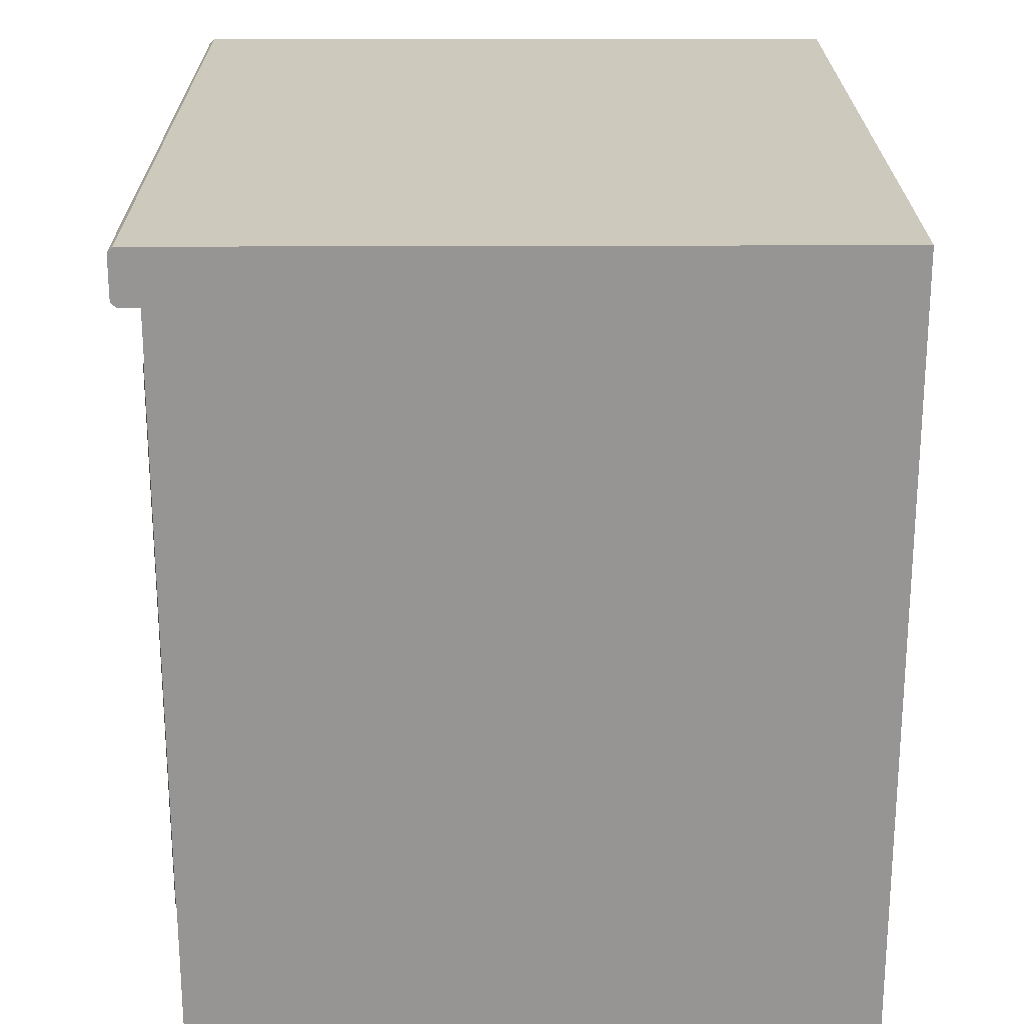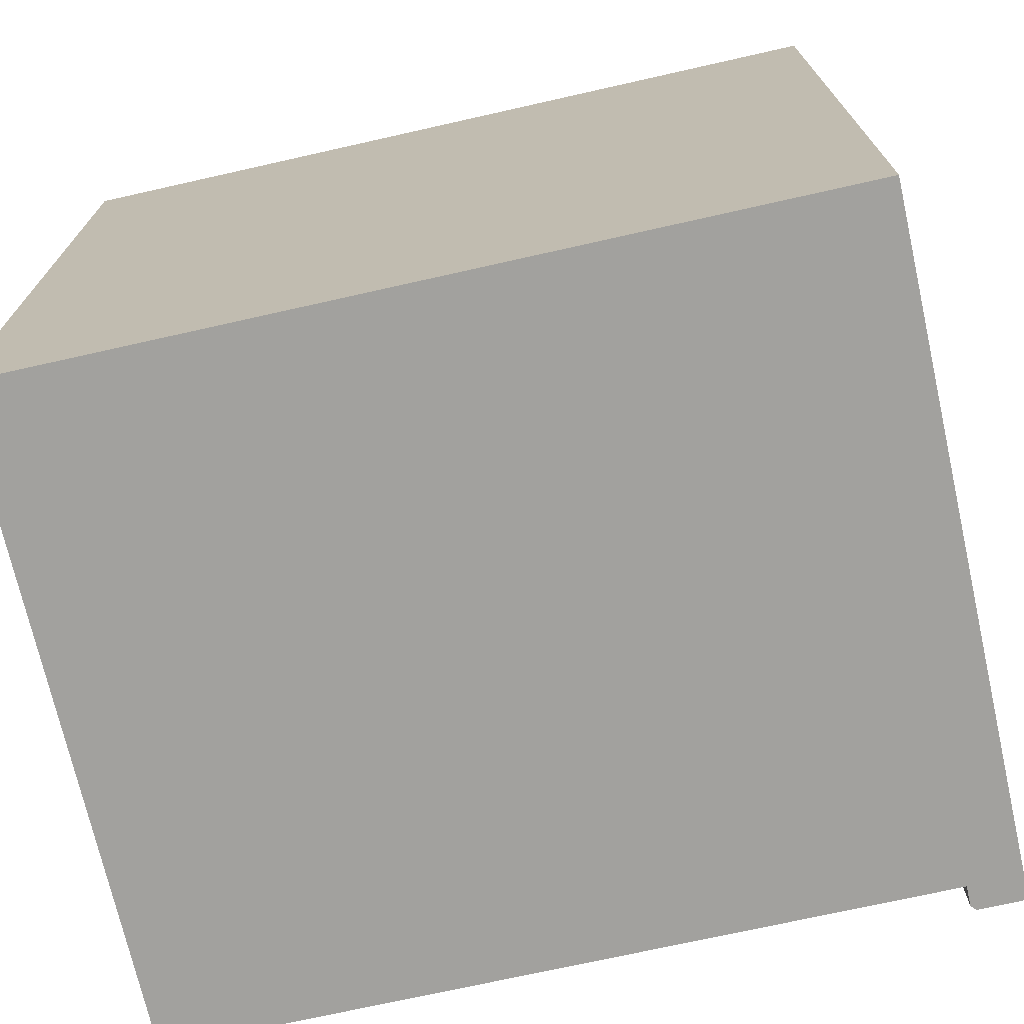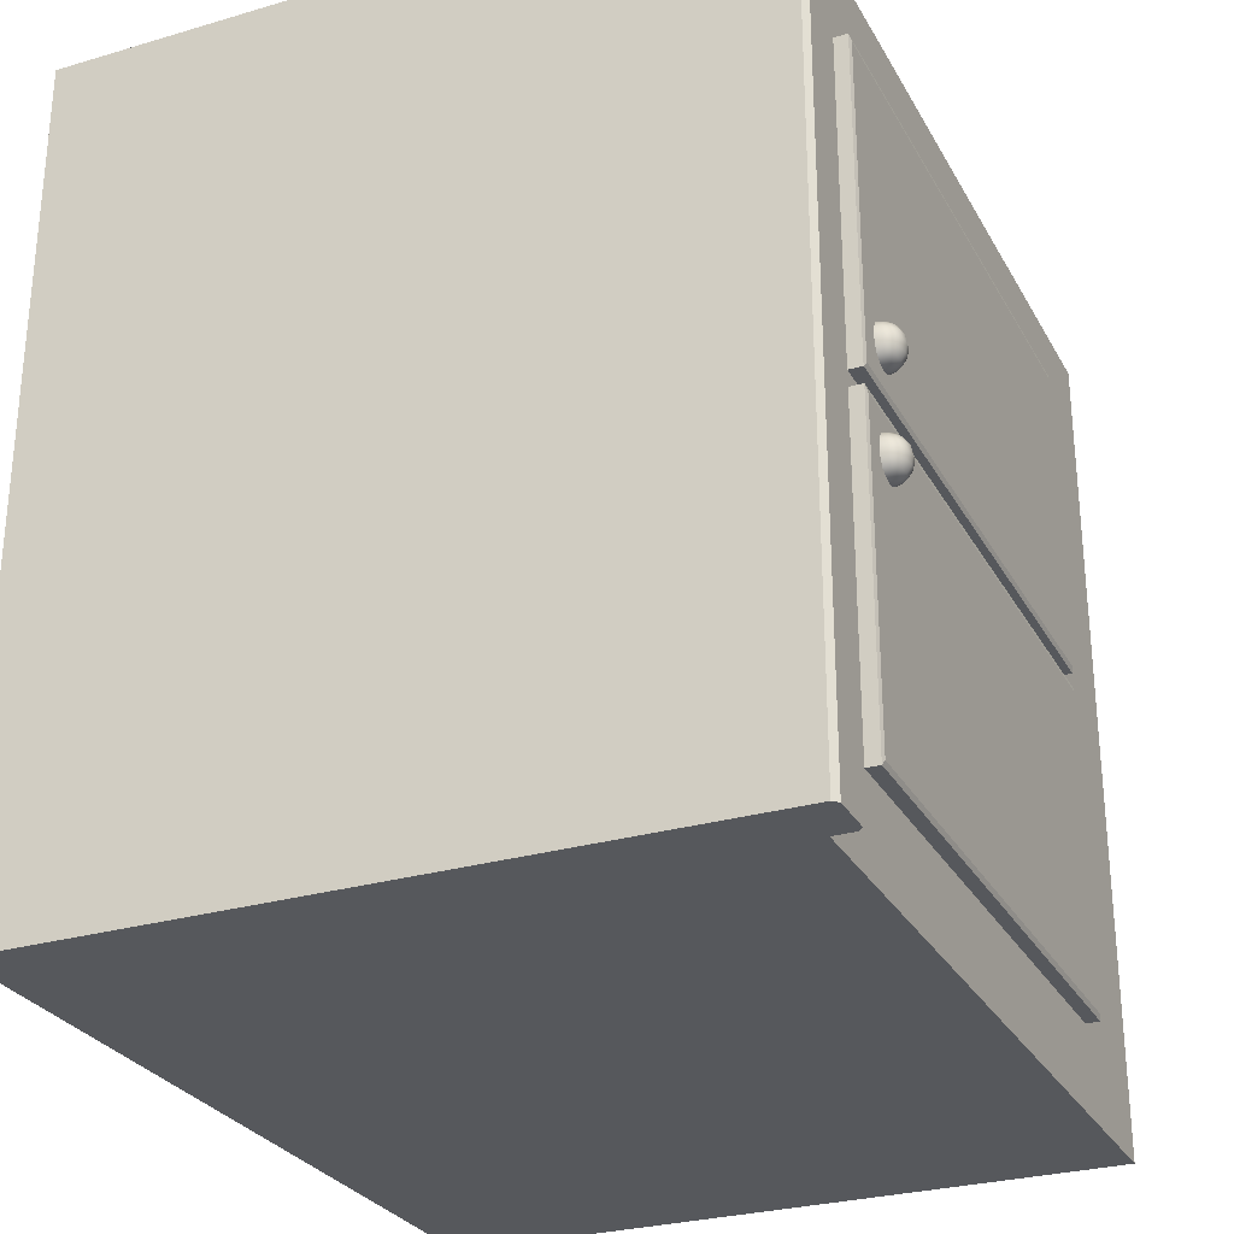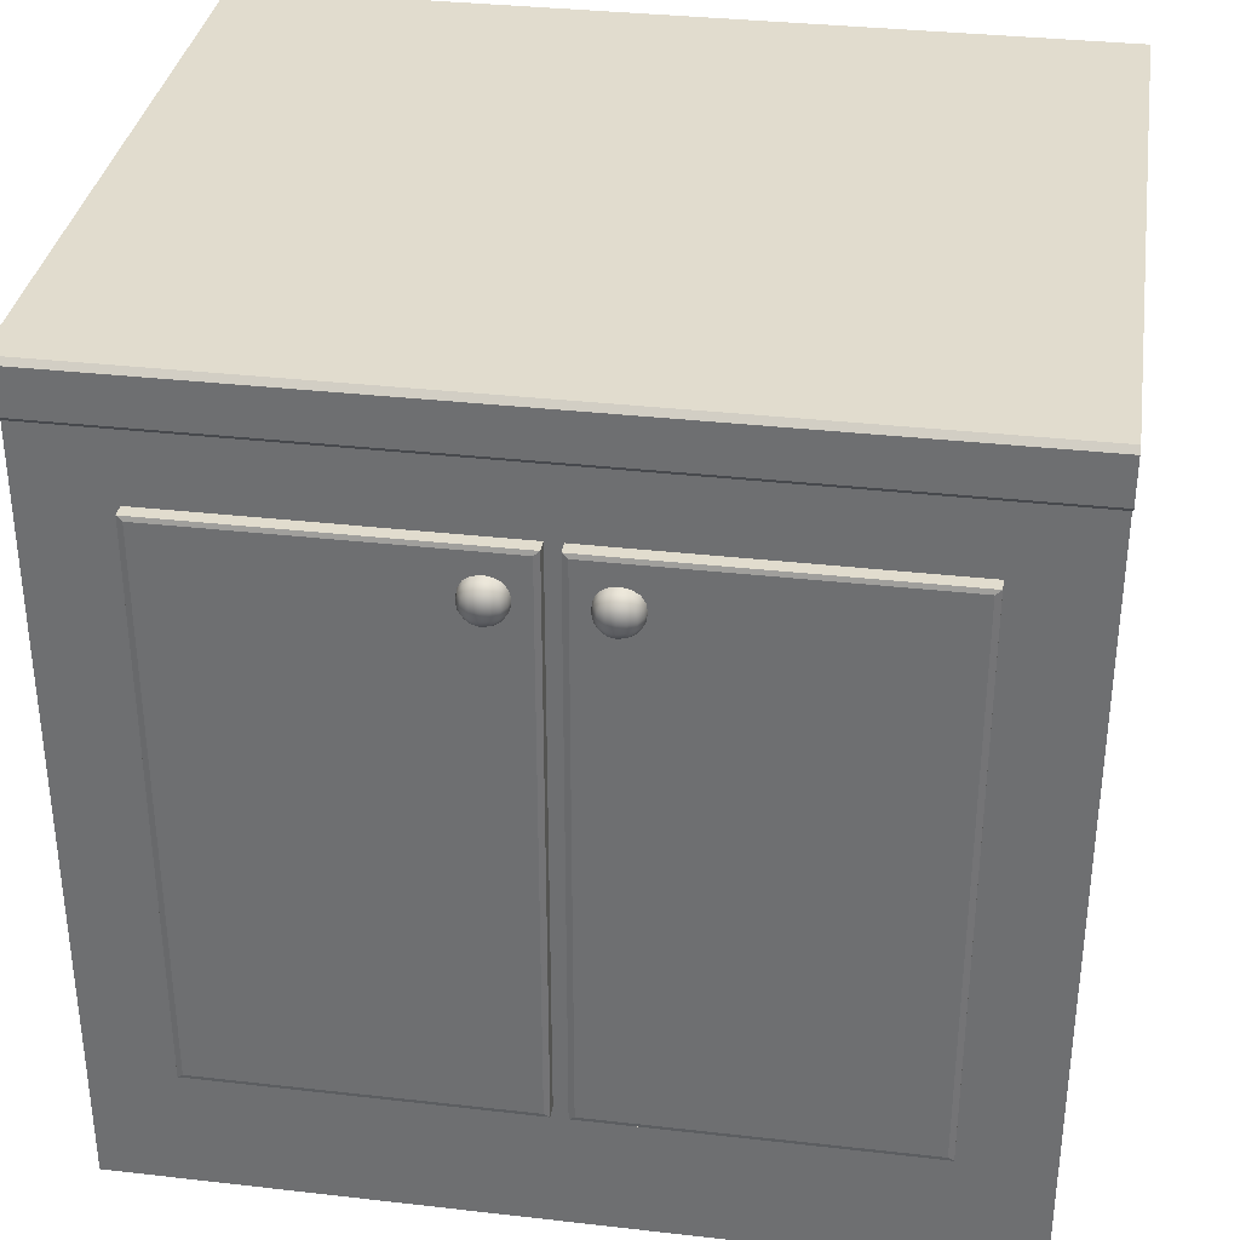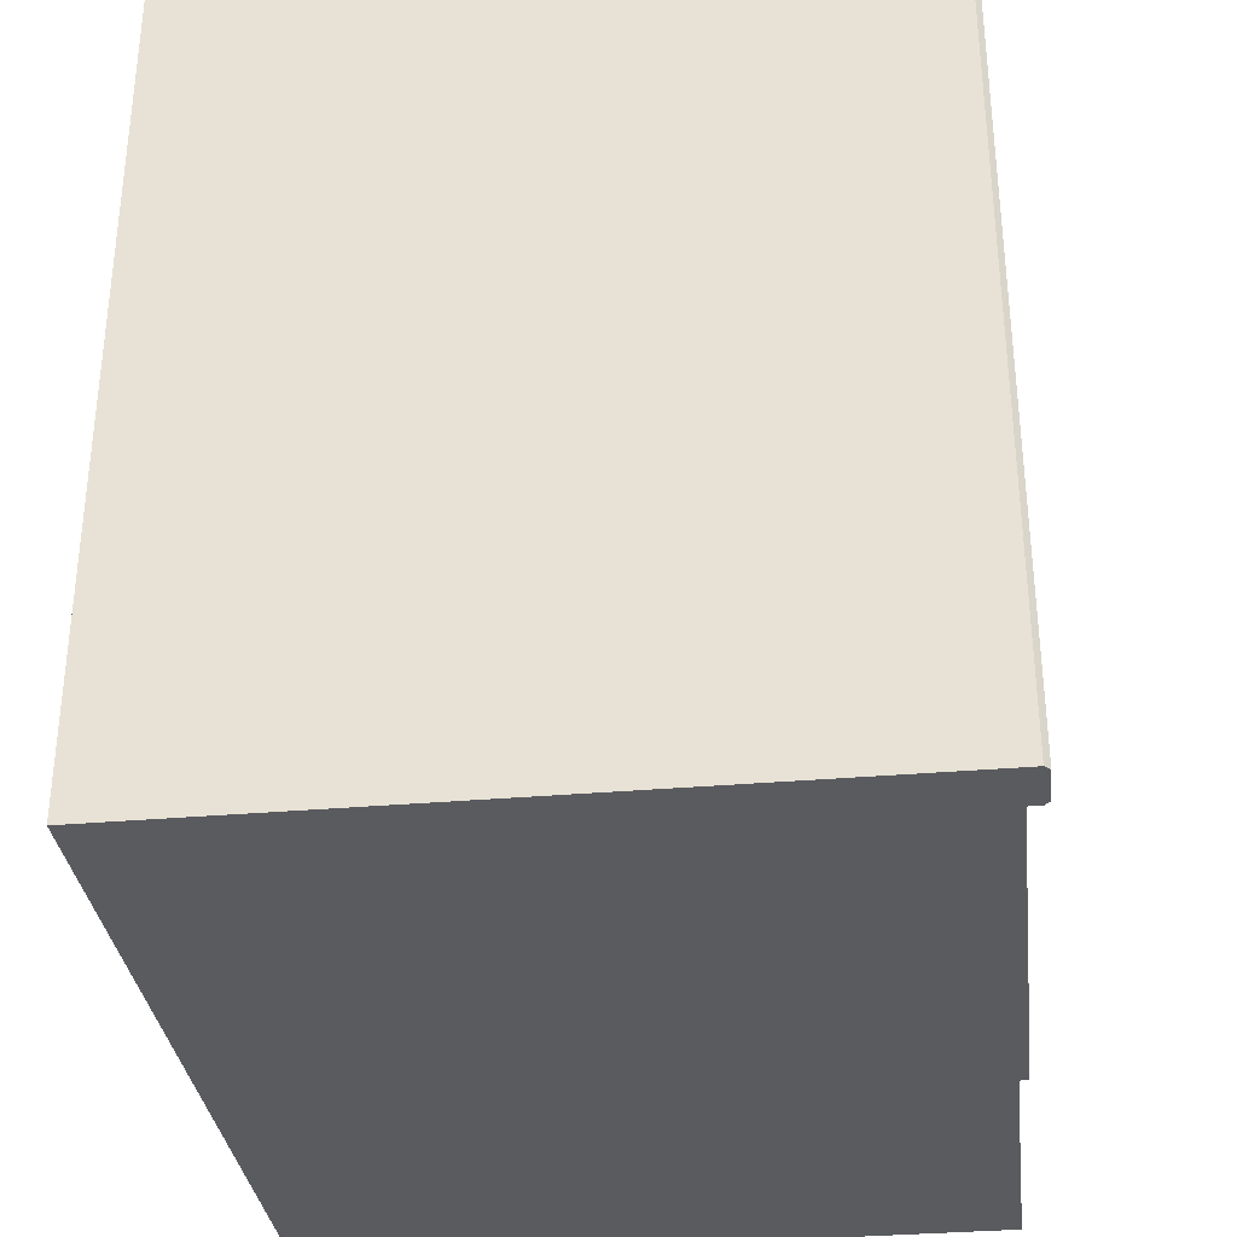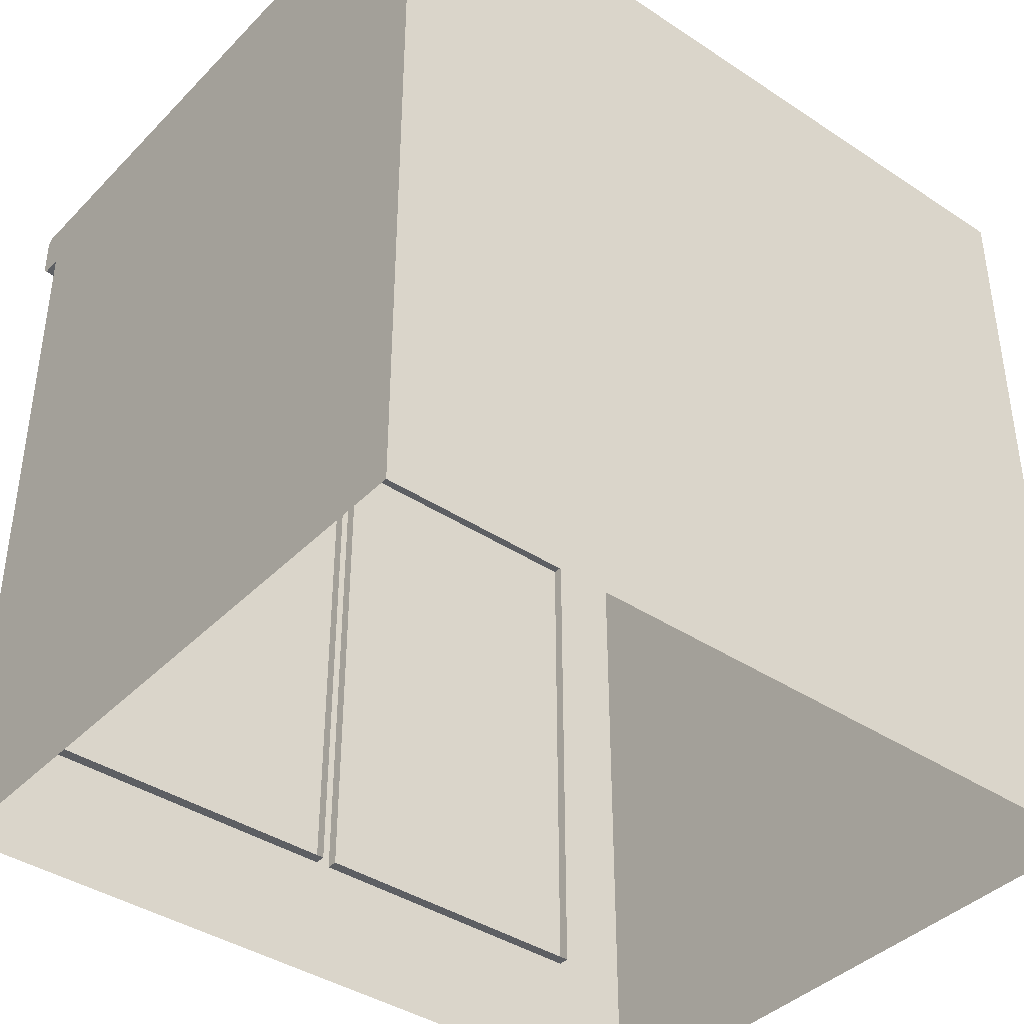
<metadata>
{"format":"obj","ext":"obj","renderer":"f3d","projection":"perspective","resolution":1024,"background":"white","views":[{"elev":22.6,"azim":-0.4,"up":"+Y"},{"elev":-72.0,"azim":102.7,"up":"+Z"},{"elev":-28.2,"azim":-156.1,"up":"+Z"},{"elev":34.1,"azim":-81.2,"up":"+Y"},{"elev":-33.2,"azim":-173.2,"up":"+Z"},{"elev":-40.0,"azim":50.8,"up":"+Y"}]}
</metadata>
<code>
g default
v 13.98 2.581 7.98
v 13.98 2.581 8.268
v 13.98 2.87 7.98
v 13.98 2.87 8.268
v 14.12 2.908 7.942
v 14.12 2.544 8.306
v 14.12 2.544 7.942
v 13.94 2.544 8.124
v 13.94 2.726 8.306
v 13.94 2.908 8.124
v 13.94 2.726 7.942
v 14.12 2.908 8.306
v 13.87 2.726 8.124
v 14.12 2.974 8.124
v 14.12 2.477 8.124
v 14.12 2.726 8.372
v 14.12 2.726 7.875
v 14.12 2.494 8.025
v 14.12 2.494 8.223
v 14.04 2.556 8.293
v 14.02 2.494 8.124
v 14.04 2.556 7.954
v 14.12 2.626 8.356
v 14.02 2.726 8.356
v 14.12 2.825 8.356
v 14.12 2.626 7.892
v 14.02 2.726 7.892
v 14.12 2.825 7.892
v 13.95 2.556 8.038
v 13.89 2.626 8.124
v 13.89 2.726 8.025
v 13.95 2.64 7.954
v 13.95 2.556 8.209
v 13.95 2.64 8.293
v 13.89 2.726 8.223
v 13.95 2.811 8.293
v 13.95 2.895 8.209
v 13.89 2.825 8.124
v 13.95 2.895 8.038
v 13.95 2.811 7.954
v 14.02 2.957 8.124
v 14.12 2.957 8.025
v 14.04 2.895 7.954
v 14.04 2.895 8.293
v 14.12 2.957 8.223
v 13.91 2.633 8.032
v 13.91 2.633 8.216
v 13.91 2.818 8.216
v 13.91 2.818 8.032
v 14.03 2.942 8.032
v 14.03 2.942 8.216
v 14.03 2.509 8.216
v 14.03 2.509 8.032
v 14.03 2.633 8.34
v 14.03 2.818 8.34
v 14.03 2.633 7.908
v 14.03 2.818 7.908
v 14.41 3.258 4.905
v 14.41 3.258 8.625
v 14.41 -3.258 4.905
v 14.41 -3.258 8.625
v 14.1 -3.208 4.967
v 14.12 -3.258 4.905
v 14.1 -3.208 8.562
v 14.12 -3.258 8.625
v 14.1 3.208 4.967
v 14.12 3.258 4.905
v 14.1 3.208 8.562
v 14.12 3.258 8.625
v 13.98 2.581 9.162
v 13.98 2.581 9.45
v 13.98 2.87 9.162
v 13.98 2.87 9.45
v 14.12 2.908 9.124
v 14.12 2.544 9.488
v 14.12 2.544 9.124
v 13.94 2.544 9.306
v 13.94 2.726 9.488
v 13.94 2.908 9.306
v 13.94 2.726 9.124
v 14.12 2.908 9.488
v 13.87 2.726 9.306
v 14.12 2.974 9.306
v 14.12 2.477 9.306
v 14.12 2.726 9.554
v 14.12 2.726 9.057
v 14.12 2.494 9.206
v 14.12 2.494 9.405
v 14.04 2.556 9.475
v 14.02 2.494 9.306
v 14.04 2.556 9.136
v 14.12 2.626 9.538
v 14.02 2.726 9.538
v 14.12 2.825 9.538
v 14.12 2.626 9.074
v 14.02 2.726 9.074
v 14.12 2.825 9.074
v 13.95 2.556 9.22
v 13.89 2.626 9.306
v 13.89 2.726 9.206
v 13.95 2.64 9.136
v 13.95 2.556 9.391
v 13.95 2.64 9.475
v 13.89 2.726 9.405
v 13.95 2.811 9.475
v 13.95 2.895 9.391
v 13.89 2.825 9.306
v 13.95 2.895 9.22
v 13.95 2.811 9.136
v 14.02 2.957 9.306
v 14.12 2.957 9.206
v 14.04 2.895 9.136
v 14.04 2.895 9.475
v 14.12 2.957 9.405
v 13.91 2.633 9.213
v 13.91 2.633 9.398
v 13.91 2.818 9.398
v 13.91 2.818 9.213
v 14.03 2.942 9.213
v 14.03 2.942 9.398
v 14.03 2.509 9.398
v 14.03 2.509 9.213
v 14.03 2.633 9.522
v 14.03 2.818 9.522
v 14.03 2.633 9.09
v 14.03 2.818 9.09
v 14.41 3.258 8.805
v 14.41 3.258 12.52
v 14.41 -3.258 8.805
v 14.41 -3.258 12.52
v 14.1 -3.208 8.867
v 14.12 -3.258 8.805
v 14.1 -3.208 12.46
v 14.12 -3.258 12.52
v 14.1 3.208 8.867
v 14.12 3.258 8.805
v 14.1 3.208 12.46
v 14.12 3.258 12.52
v 14.27 -4.8 3.915
v 14.27 -4.8 13.51
v 14.27 4.8 3.915
v 14.27 4.8 13.51
v 22.02 4.8 3.915
v 22.02 4.8 13.51
v 22.02 -4.8 3.915
v 22.02 -4.8 13.51
v 14.27 4.176 3.915
v 14.27 4.176 13.51
v 22.02 4.176 13.51
v 22.02 4.176 3.915
v 13.97 4.236 3.915
v 14.03 4.176 3.915
v 13.97 4.236 13.51
v 14.03 4.176 13.51
v 13.97 4.739 13.51
v 14.03 4.8 13.51
v 13.97 4.739 3.915
v 14.03 4.8 3.915
g pCube15
f 1 29 46 32
f 29 8 30 46
f 46 30 13 31
f 32 46 31 11
f 8 33 47 30
f 33 2 34 47
f 47 34 9 35
f 30 47 35 13
f 13 35 48 38
f 35 9 36 48
f 48 36 4 37
f 38 48 37 10
f 11 31 49 40
f 31 13 38 49
f 49 38 10 39
f 40 49 39 3
f 3 39 50 43
f 39 10 41 50
f 50 41 14 42
f 43 50 42 5
f 10 37 51 41
f 37 4 44 51
f 51 44 12 45
f 41 51 45 14
f 15 19 52 21
f 19 6 20 52
f 52 20 2 33
f 21 52 33 8
f 7 18 53 22
f 18 15 21 53
f 53 21 8 29
f 22 53 29 1
f 2 20 54 34
f 20 6 23 54
f 54 23 16 24
f 34 54 24 9
f 9 24 55 36
f 24 16 25 55
f 55 25 12 44
f 36 55 44 4
f 7 22 56 26
f 22 1 32 56
f 56 32 11 27
f 26 56 27 17
f 17 27 57 28
f 27 11 40 57
f 57 40 3 43
f 28 57 43 5
f 62 63 65 64
f 63 62 66 67
f 64 65 69 68
f 67 66 68 69
f 62 64 68 66
f 67 69 59 58
f 60 61 65 63
f 65 61 59 69
f 60 63 67 58
f 70 98 115 101
f 98 77 99 115
f 115 99 82 100
f 101 115 100 80
f 77 102 116 99
f 102 71 103 116
f 116 103 78 104
f 99 116 104 82
f 82 104 117 107
f 104 78 105 117
f 117 105 73 106
f 107 117 106 79
f 80 100 118 109
f 100 82 107 118
f 118 107 79 108
f 109 118 108 72
f 72 108 119 112
f 108 79 110 119
f 119 110 83 111
f 112 119 111 74
f 79 106 120 110
f 106 73 113 120
f 120 113 81 114
f 110 120 114 83
f 84 88 121 90
f 88 75 89 121
f 121 89 71 102
f 90 121 102 77
f 76 87 122 91
f 87 84 90 122
f 122 90 77 98
f 91 122 98 70
f 71 89 123 103
f 89 75 92 123
f 123 92 85 93
f 103 123 93 78
f 78 93 124 105
f 93 85 94 124
f 124 94 81 113
f 105 124 113 73
f 76 91 125 95
f 91 70 101 125
f 125 101 80 96
f 95 125 96 86
f 86 96 126 97
f 96 80 109 126
f 126 109 72 112
f 97 126 112 74
f 131 132 134 133
f 132 131 135 136
f 133 134 138 137
f 136 135 137 138
f 131 133 137 135
f 136 138 128 127
f 129 130 134 132
f 134 130 128 138
f 129 132 136 127
f 151 153 155 157
f 141 142 144 143
f 143 144 149 150
f 148 149 144 142
f 150 147 141 143
f 140 146 149 148
f 150 149 146 145
f 145 139 147 150
f 147 148 154 152
f 148 142 156 155 153 154
f 142 141 158 156
f 141 147 152 151 157 158
f 151 152 154 153
f 155 156 158 157
f 147 139 140 148

</code>
